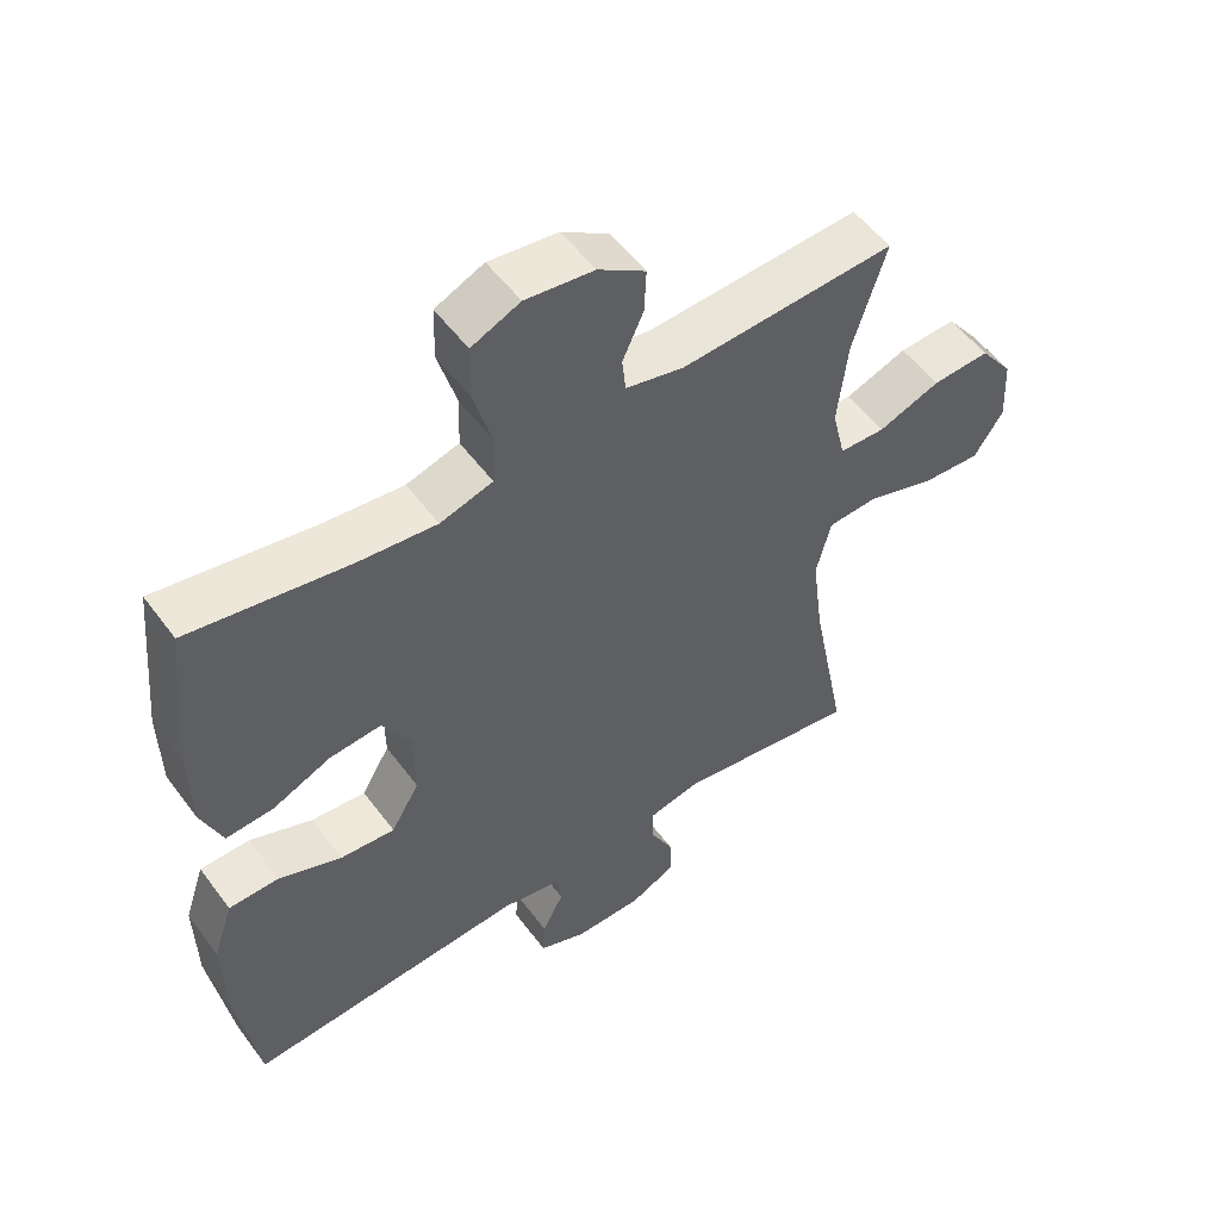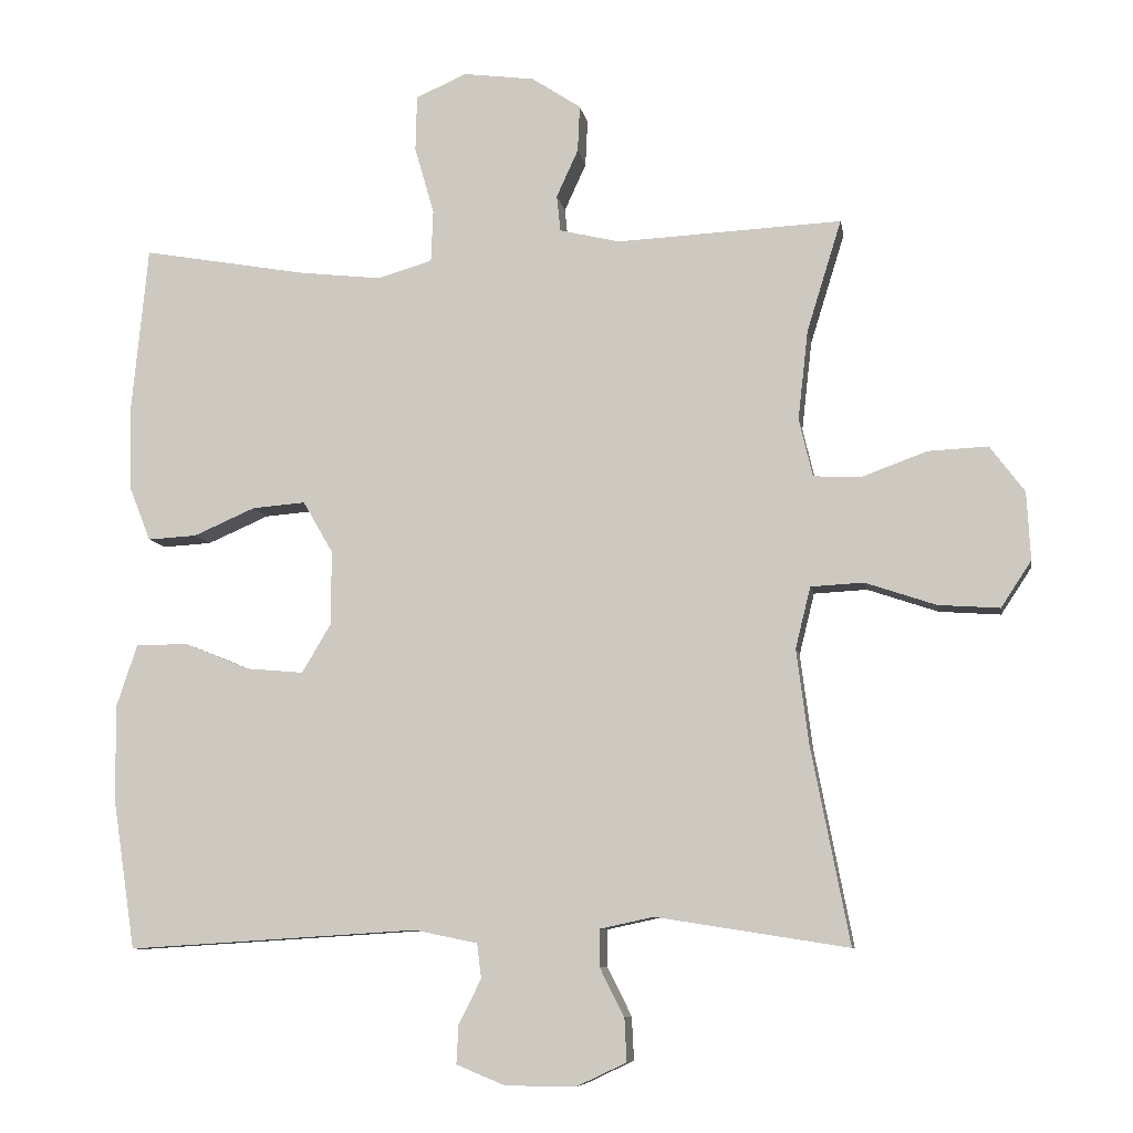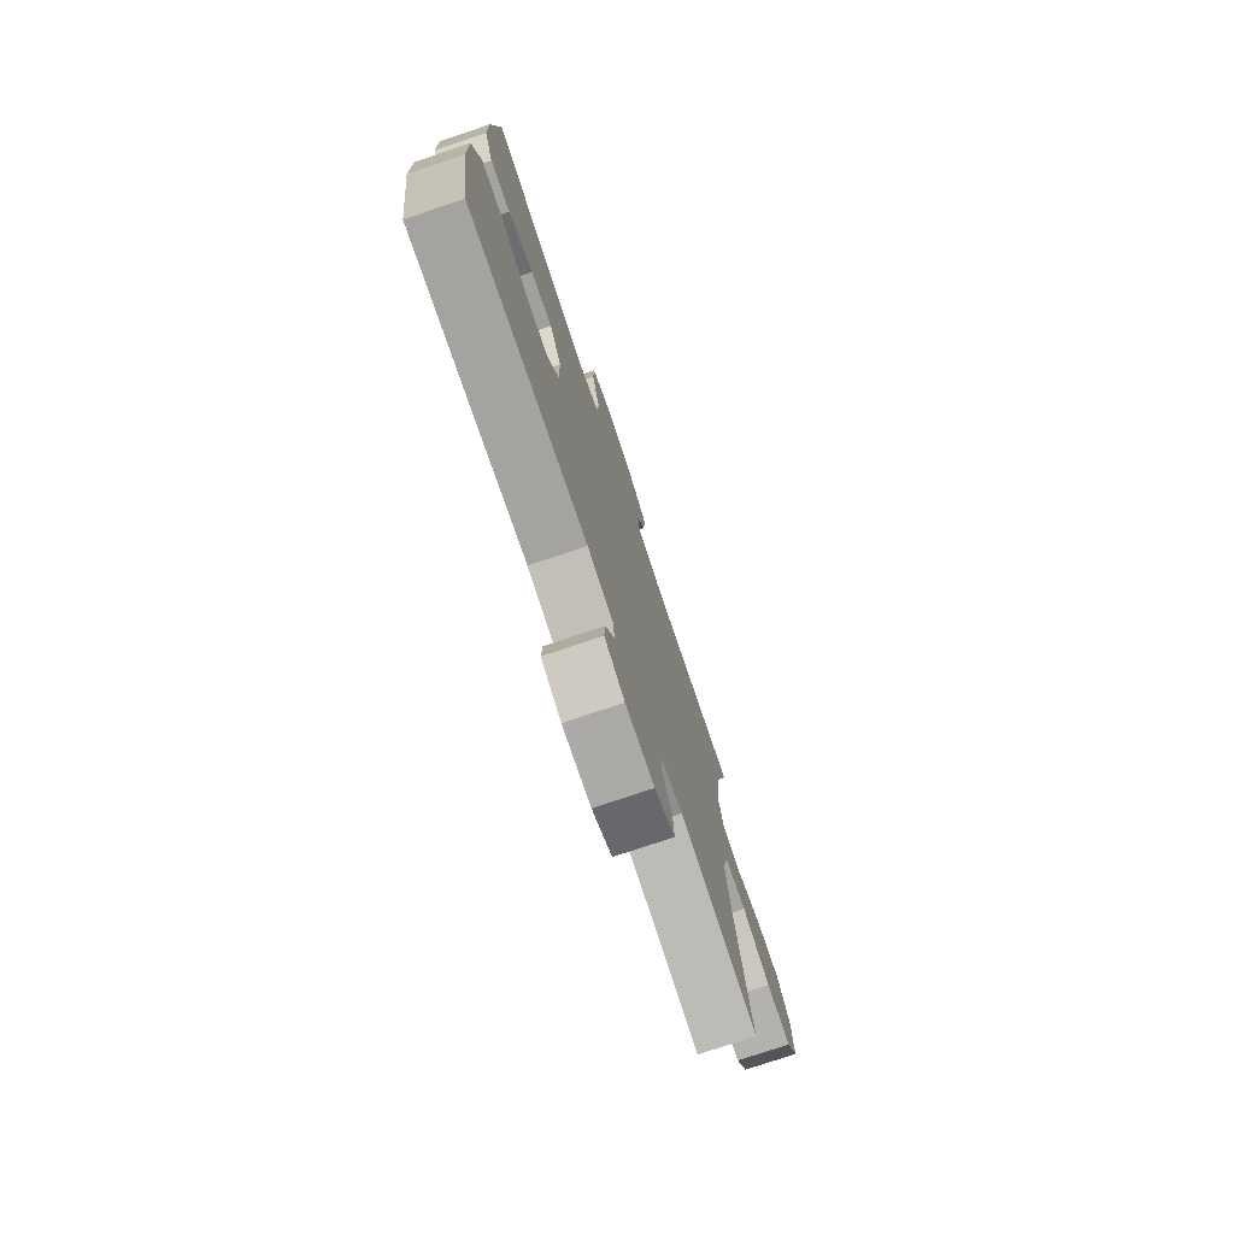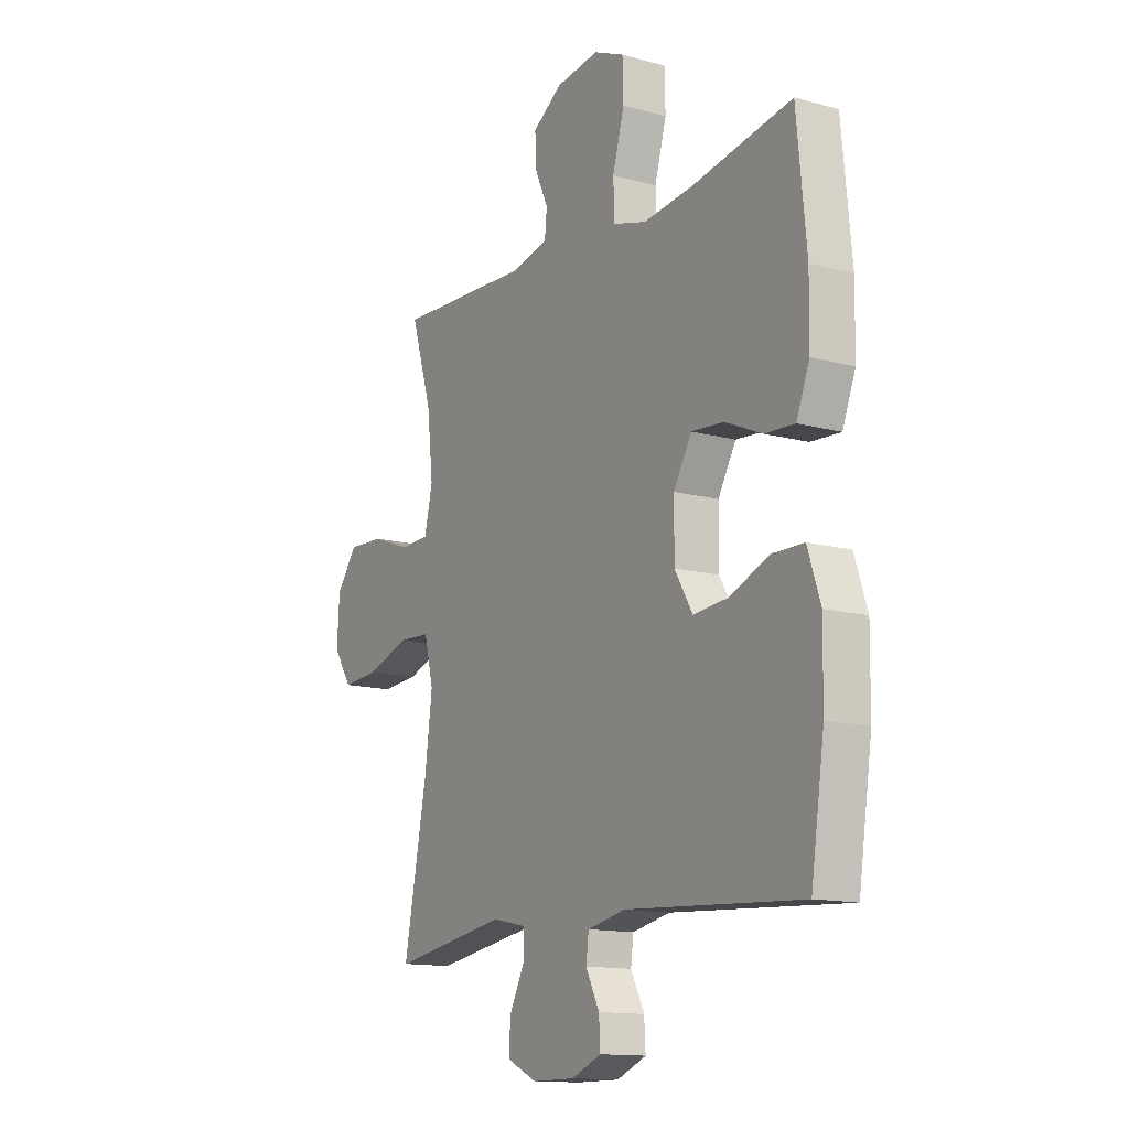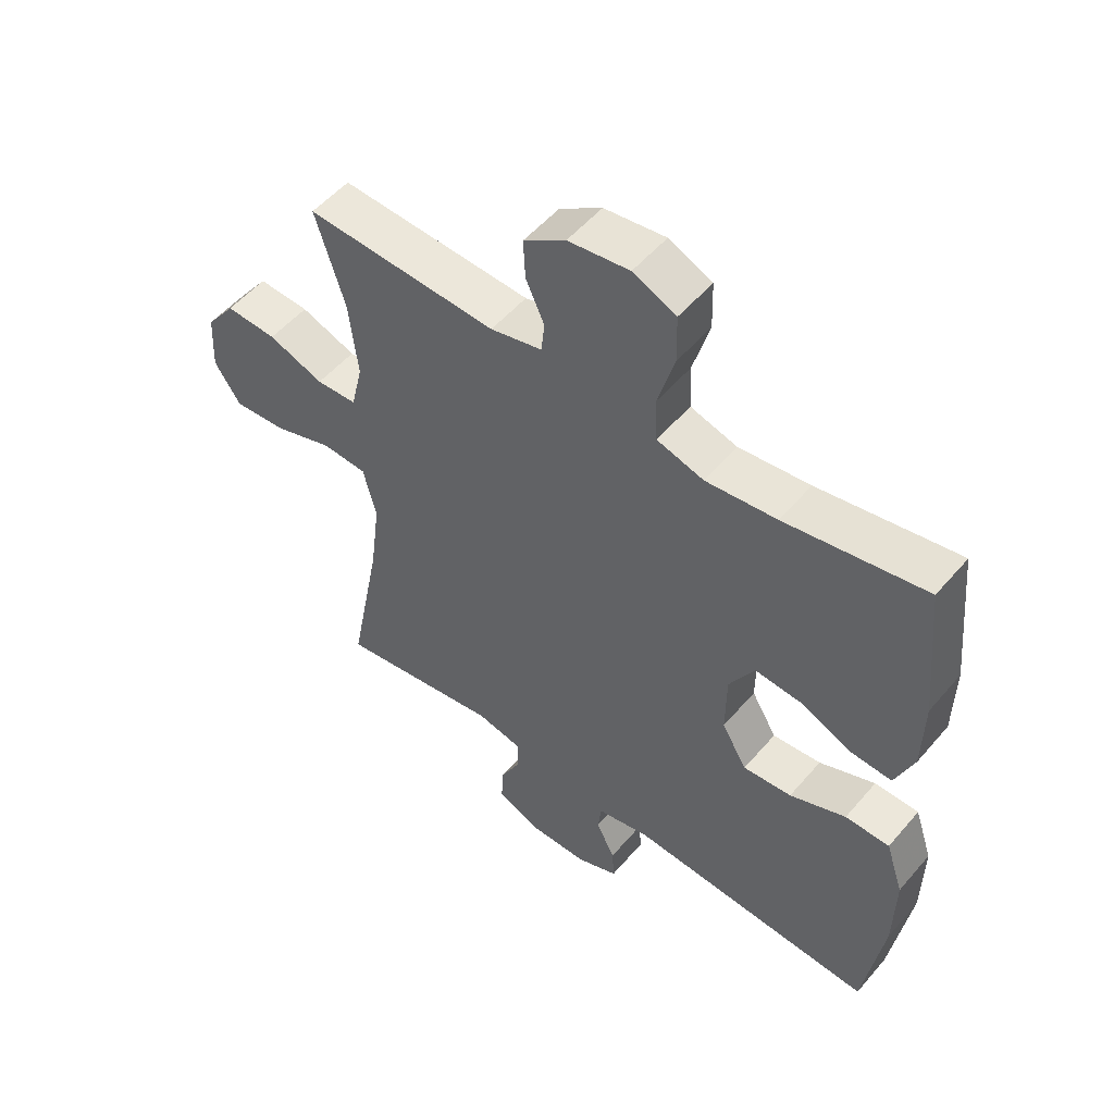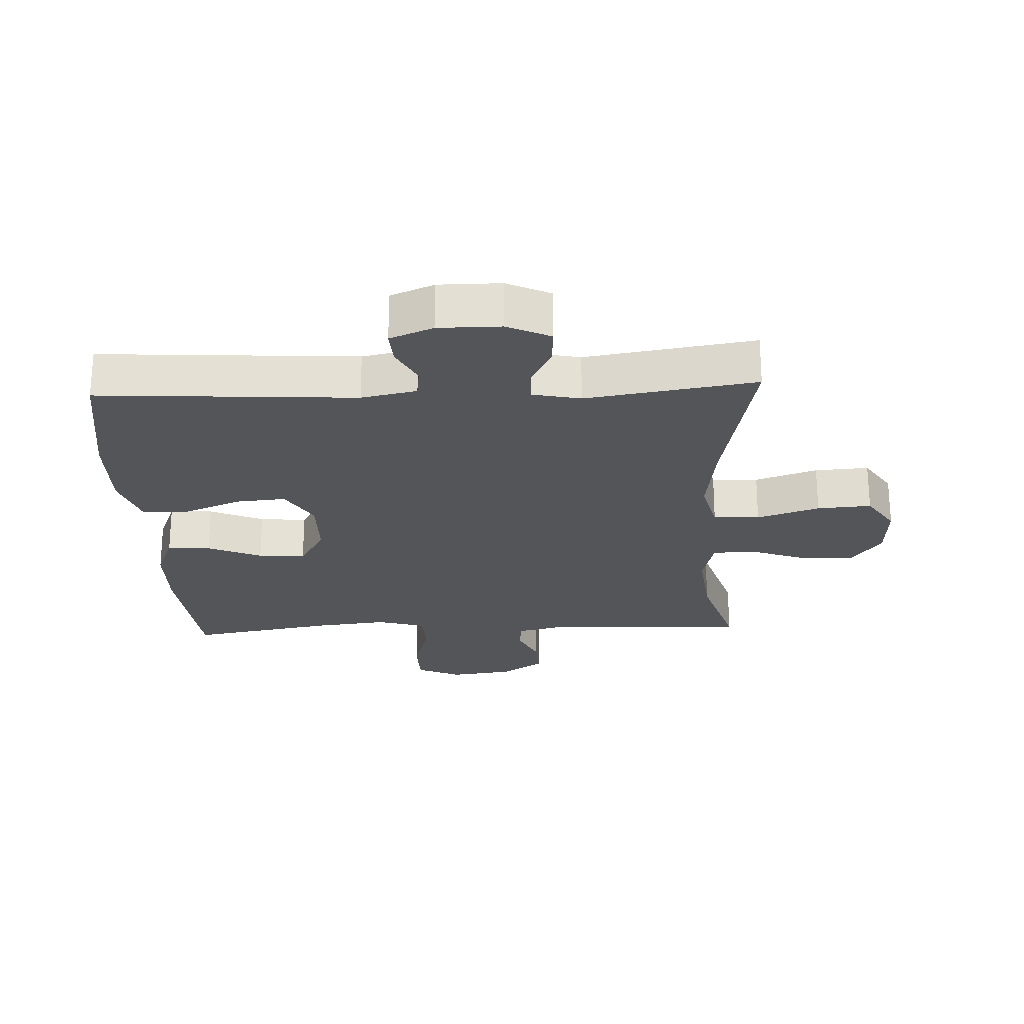
<metadata>
{"format":"obj","ext":"obj","renderer":"f3d","projection":"perspective","resolution":1024,"background":"white","views":[{"elev":53.7,"azim":144.2,"up":"+Z"},{"elev":-8.5,"azim":-170.5,"up":"+Z"},{"elev":-76.1,"azim":108.6,"up":"+Z"},{"elev":-13.6,"azim":58.6,"up":"+Z"},{"elev":52.9,"azim":39.3,"up":"+Z"},{"elev":-24.2,"azim":-177.5,"up":"+Y"}]}
</metadata>
<code>
v -0.5 0.07 0.5
v -0.189 0.07 0.485
v -0.105 0.07 0.505
v -0.1 0.07 0.555
v -0.13 0.07 0.621
v -0.133 0.07 0.685
v -0.065 0.07 0.73
v 0.034 0.07 0.743
v 0.104 0.07 0.712
v 0.106 0.07 0.635
v 0.079 0.07 0.541
v 0.082 0.07 0.469
v 0.158 0.07 0.447
v 0.273 0.07 0.46
v 0.5 0.07 0.5
v 0.522 0.07 0.274
v 0.52 0.07 0.154
v 0.49 0.07 0.078
v 0.422 0.07 0.082
v 0.337 0.07 0.119
v 0.263 0.07 0.125
v 0.222 0.07 0.054
v 0.221 0.07 -0.048
v 0.262 0.07 -0.117
v 0.341 0.07 -0.11
v 0.432 0.07 -0.073
v 0.504 0.07 -0.074
v 0.533 0.07 -0.161
v 0.531 0.07 -0.295
v 0.5 0.07 -0.5
v 0.097 0.07 -0.475
v 0.01 0.07 -0.493
v 0.004 0.07 -0.541
v 0.035 0.07 -0.602
v 0.038 0.07 -0.656
v -0.03 0.07 -0.684
v -0.128 0.07 -0.684
v -0.196 0.07 -0.652
v -0.193 0.07 -0.592
v -0.159 0.07 -0.525
v -0.159 0.07 -0.474
v -0.234 0.07 -0.458
v -0.5 0.07 -0.5
v -0.447 0.07 -0.228
v -0.43 0.07 -0.097
v -0.451 0.07 -0.012
v -0.524 0.07 -0.008
v -0.622 0.07 -0.041
v -0.707 0.07 -0.047
v -0.749 0.07 0.017
v -0.744 0.07 0.111
v -0.696 0.07 0.175
v -0.613 0.07 0.171
v -0.523 0.07 0.138
v -0.457 0.07 0.141
v -0.438 0.07 0.221
v -0.452 0.07 0.345
v -0.5 0 0.5
v -0.189 0 0.485
v -0.105 0 0.505
v -0.1 0 0.555
v -0.13 0 0.621
v -0.133 0 0.685
v -0.065 0 0.73
v 0.034 0 0.743
v 0.104 0 0.712
v 0.106 0 0.635
v 0.079 0 0.541
v 0.082 0 0.469
v 0.158 0 0.447
v 0.273 0 0.46
v 0.5 0 0.5
v 0.522 0 0.274
v 0.52 0 0.154
v 0.49 0 0.078
v 0.422 0 0.082
v 0.337 0 0.119
v 0.263 0 0.125
v 0.222 0 0.054
v 0.221 0 -0.048
v 0.262 0 -0.117
v 0.341 0 -0.11
v 0.432 0 -0.073
v 0.504 0 -0.074
v 0.533 0 -0.161
v 0.531 0 -0.295
v 0.5 0 -0.5
v 0.097 0 -0.475
v 0.01 0 -0.493
v 0.004 0 -0.541
v 0.035 0 -0.602
v 0.038 0 -0.656
v -0.03 0 -0.684
v -0.128 0 -0.684
v -0.196 0 -0.652
v -0.193 0 -0.592
v -0.159 0 -0.525
v -0.159 0 -0.474
v -0.234 0 -0.458
v -0.5 0 -0.5
v -0.447 0 -0.228
v -0.43 0 -0.097
v -0.451 0 -0.012
v -0.524 0 -0.008
v -0.622 0 -0.041
v -0.707 0 -0.047
v -0.749 0 0.017
v -0.744 0 0.111
v -0.696 0 0.175
v -0.613 0 0.171
v -0.523 0 0.138
v -0.457 0 0.141
v -0.438 0 0.221
v -0.452 0 0.345
f 51 52 53 54
f 51 54 55
f 50 51 55
f 47 48 49 50
f 46 47 50 55
f 45 46 55 56
f 42 43 44
f 41 42 44 45
f 37 38 39 40
f 37 40 41
f 36 37 41
f 33 34 35 36
f 32 33 36 41
f 31 32 41 45
f 25 26 27 28
f 24 25 28 29
f 17 18 19 20
f 17 20 21
f 14 15 16 17
f 13 14 17 21
f 12 13 21 22
f 8 9 10 11
f 8 11 12
f 7 8 12
f 4 5 6 7
f 3 4 7 12
f 2 3 12 22
f 57 1 2 22
f 30 31 45 56
f 24 29 30 56
f 23 24 56 57
f 22 23 57
f 111 110 109 108
f 112 111 108
f 112 108 107
f 107 106 105 104
f 112 107 104 103
f 113 112 103 102
f 101 100 99
f 102 101 99 98
f 97 96 95 94
f 98 97 94
f 98 94 93
f 93 92 91 90
f 98 93 90 89
f 102 98 89 88
f 85 84 83 82
f 86 85 82 81
f 77 76 75 74
f 78 77 74
f 74 73 72 71
f 78 74 71 70
f 79 78 70 69
f 68 67 66 65
f 69 68 65
f 69 65 64
f 64 63 62 61
f 69 64 61 60
f 79 69 60 59
f 79 59 58 114
f 113 102 88 87
f 113 87 86 81
f 114 113 81 80
f 114 80 79
f 1 58 59 2
f 2 59 60 3
f 3 60 61 4
f 4 61 62 5
f 5 62 63 6
f 6 63 64 7
f 7 64 65 8
f 8 65 66 9
f 9 66 67 10
f 10 67 68 11
f 11 68 69 12
f 12 69 70 13
f 13 70 71 14
f 14 71 72 15
f 15 72 73 16
f 16 73 74 17
f 17 74 75 18
f 18 75 76 19
f 19 76 77 20
f 20 77 78 21
f 21 78 79 22
f 22 79 80 23
f 23 80 81 24
f 24 81 82 25
f 25 82 83 26
f 26 83 84 27
f 27 84 85 28
f 28 85 86 29
f 29 86 87 30
f 30 87 88 31
f 31 88 89 32
f 32 89 90 33
f 33 90 91 34
f 34 91 92 35
f 35 92 93 36
f 36 93 94 37
f 37 94 95 38
f 38 95 96 39
f 39 96 97 40
f 40 97 98 41
f 41 98 99 42
f 42 99 100 43
f 43 100 101 44
f 44 101 102 45
f 45 102 103 46
f 46 103 104 47
f 47 104 105 48
f 48 105 106 49
f 49 106 107 50
f 50 107 108 51
f 51 108 109 52
f 52 109 110 53
f 53 110 111 54
f 54 111 112 55
f 55 112 113 56
f 56 113 114 57
f 57 114 58 1

</code>
